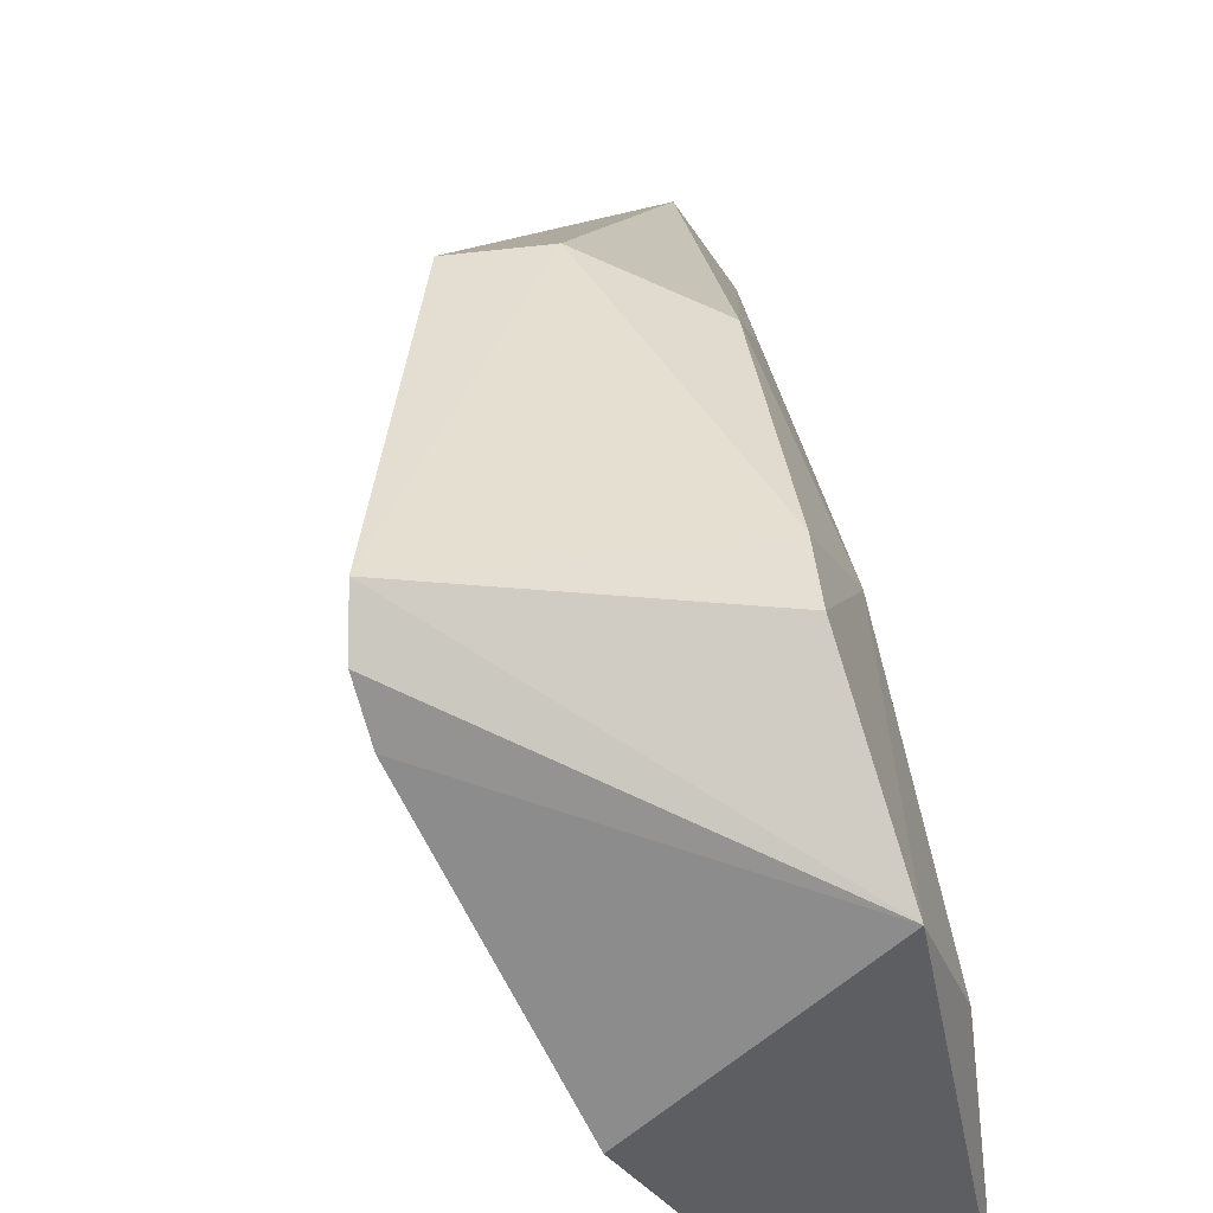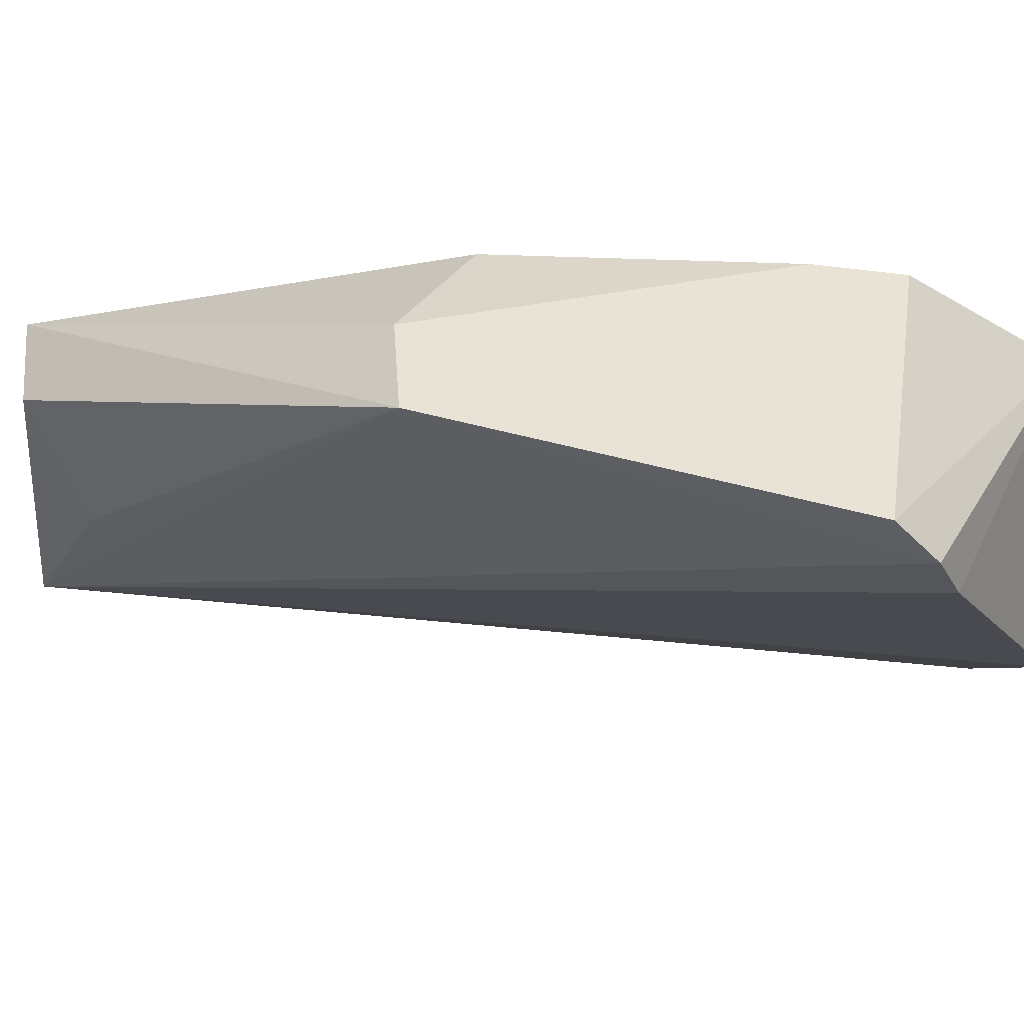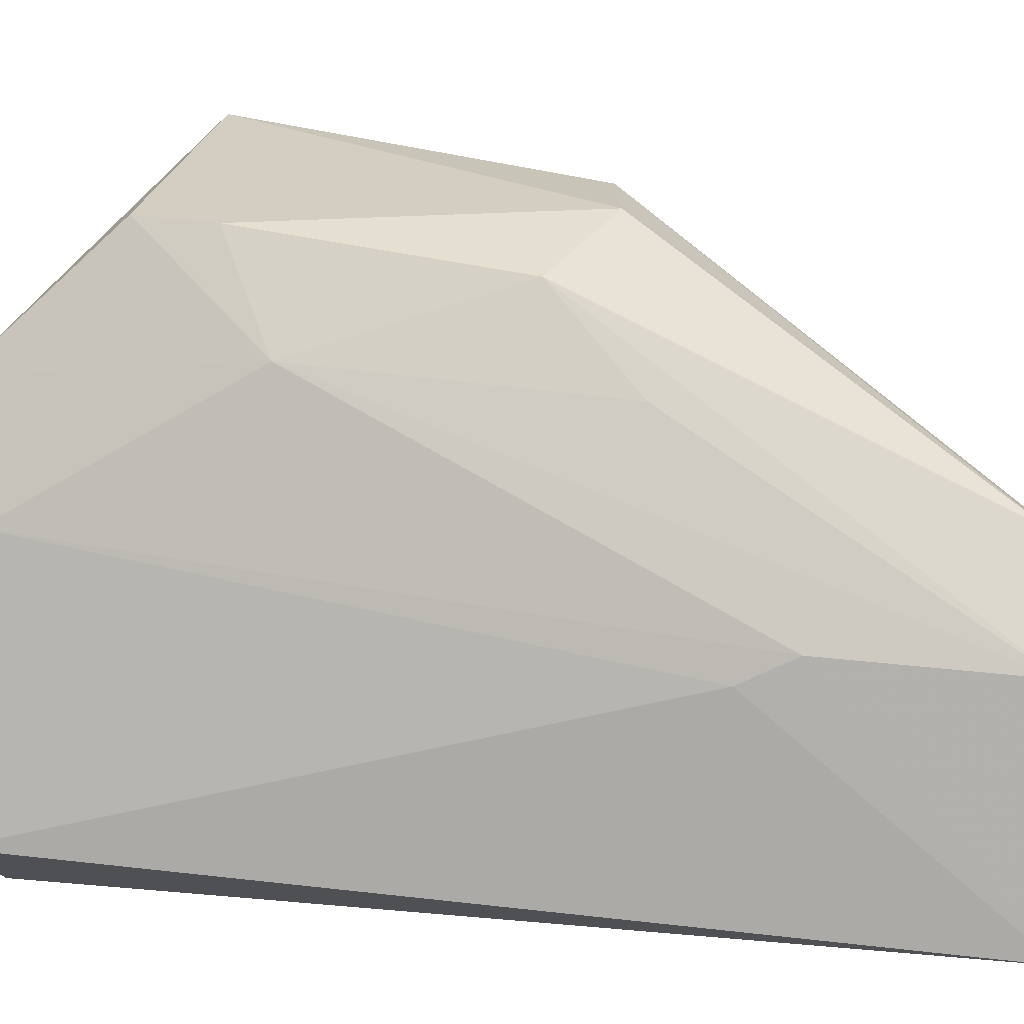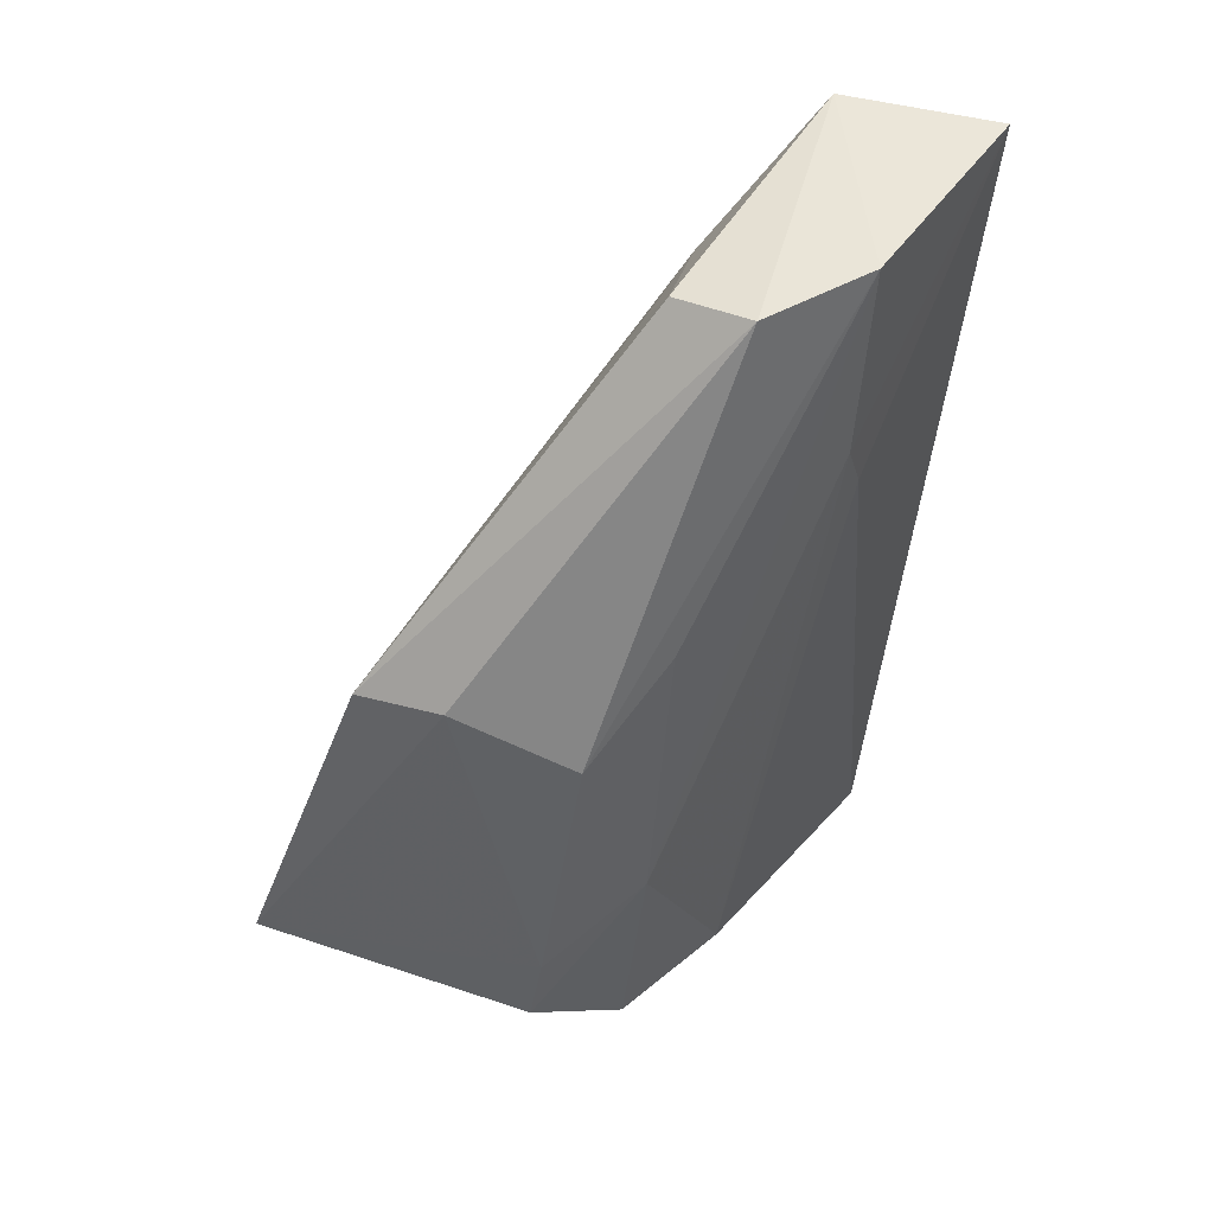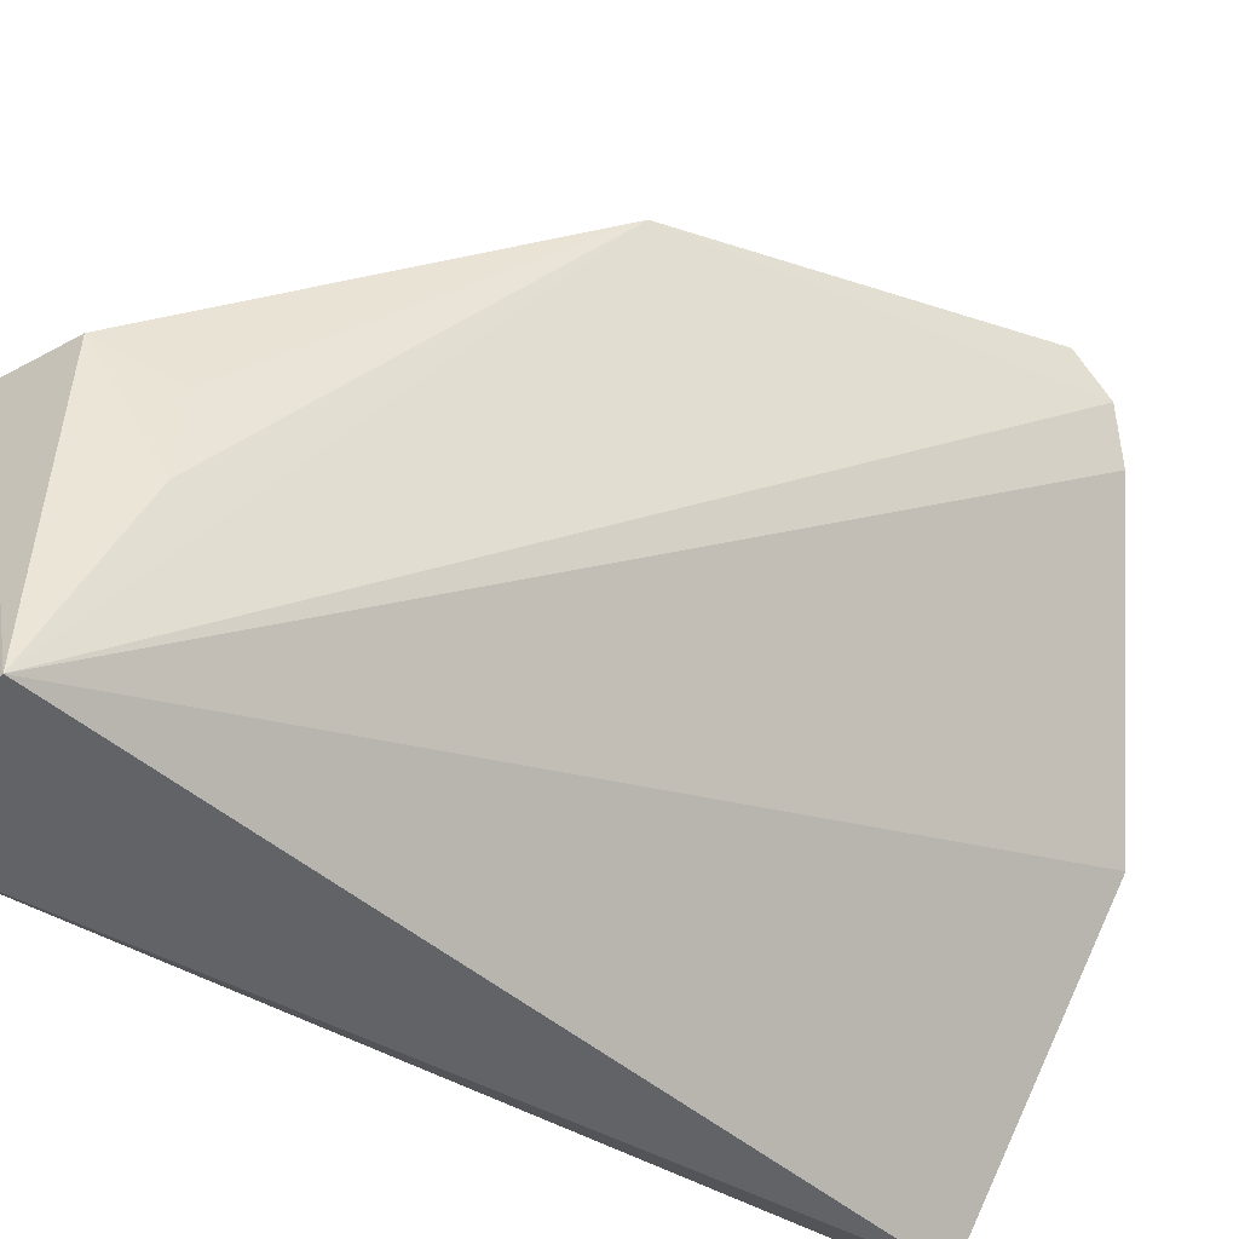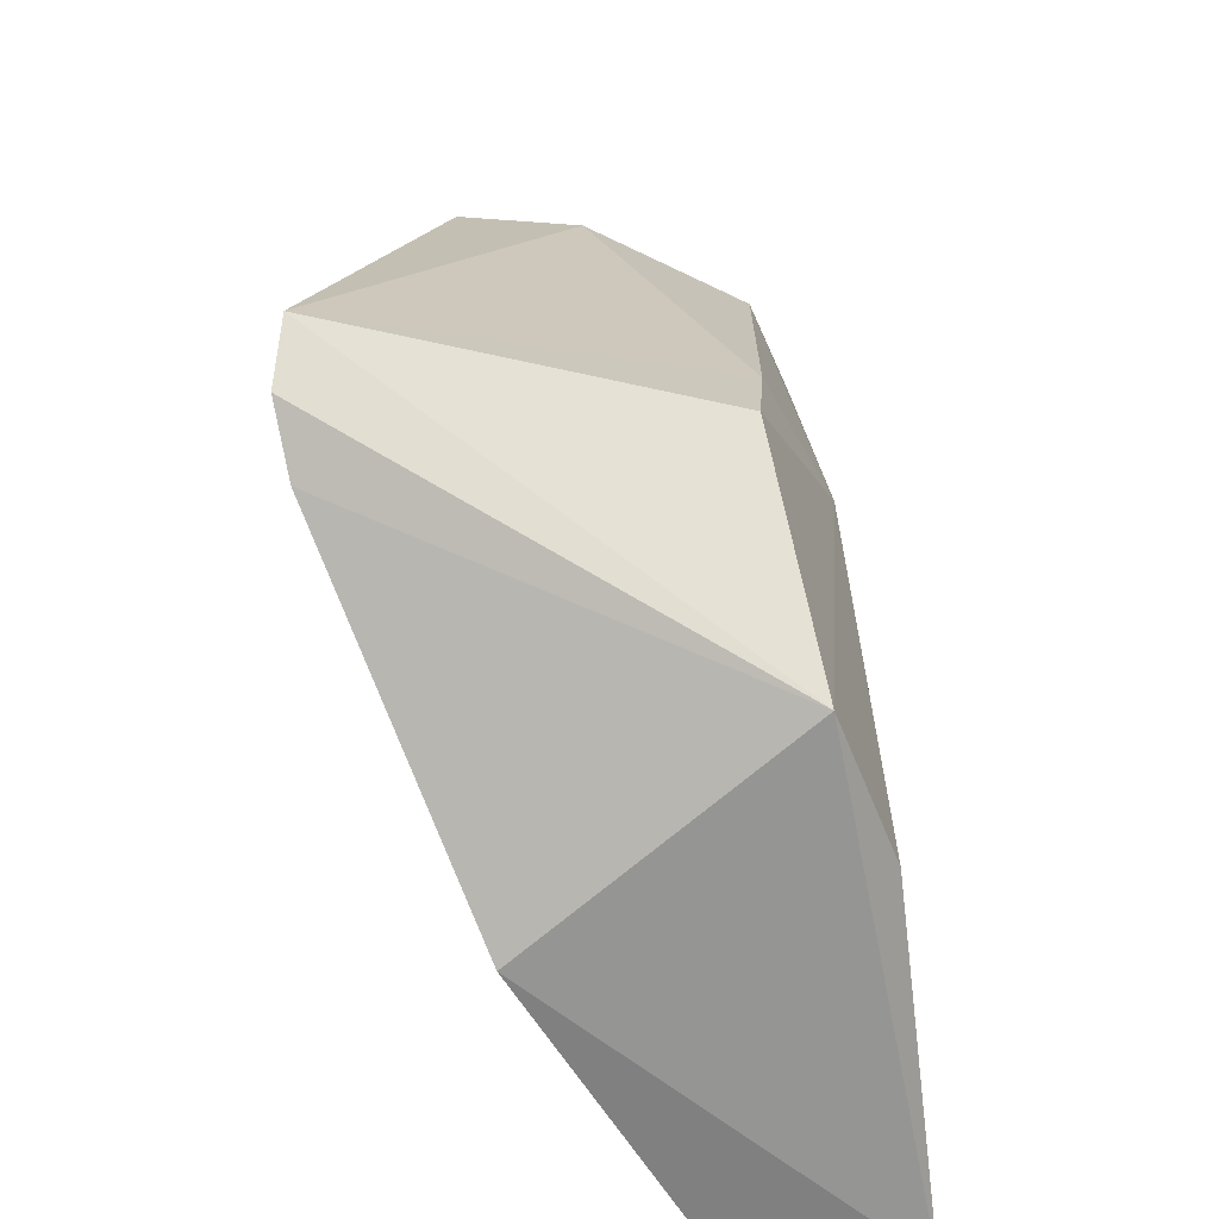
<metadata>
{"format":"obj","ext":"obj","renderer":"f3d","projection":"perspective","resolution":1024,"background":"white","views":[{"elev":42.3,"azim":-12.8,"up":"+Z"},{"elev":54.6,"azim":-86.4,"up":"+Z"},{"elev":12.2,"azim":96.0,"up":"+Z"},{"elev":46.4,"azim":30.6,"up":"+Y"},{"elev":-38.7,"azim":-137.1,"up":"+Z"},{"elev":23.0,"azim":-4.8,"up":"+Z"}]}
</metadata>
<code>
v 0.03396 0.05118 0.08688
v 0.04423 0.01611 0.06974
v 0.0493 0.07532 0.06417
v 0.05011 0.07582 0.04866
v 0.02762 0.01419 0.06678
v 0.04617 0.01435 0.05161
v 0.03975 0.07581 0.05116
v 0.03991 0.02924 0.08644
v 0.04889 0.05825 0.06317
v 0.04099 0.01427 0.07776
v 0.03976 0.07421 0.07105
v 0.01936 0.02311 0.0885
v 0.03955 0.01543 0.0475
v 0.04166 0.04739 0.08391
v 0.04371 0.03276 0.07934
v 0.04535 0.0749 0.0712
v 0.02002 0.02171 0.08501
v 0.02783 0.05036 0.08771
v 0.03916 0.024 0.08679
v 0.0489 0.0619 0.06496
v 0.04437 0.05331 0.07762
v 0.03695 0.07083 0.06297
v 0.01995 0.02563 0.09107
v 0.03706 0.07006 0.06885
f 7 3 4
f 9 2 6
f 9 6 4
f 10 6 2
f 10 5 6
f 13 6 5
f 13 5 7
f 13 7 4
f 13 4 6
f 14 1 8
f 15 10 2
f 15 14 8
f 16 3 7
f 16 7 11
f 16 14 3
f 16 1 14
f 17 12 7
f 17 7 5
f 17 5 10
f 17 10 12
f 18 7 12
f 18 16 11
f 18 1 16
f 19 15 8
f 19 10 15
f 20 15 2
f 20 2 9
f 20 3 15
f 20 9 4
f 20 4 3
f 21 15 3
f 21 3 14
f 21 14 15
f 22 11 7
f 22 7 18
f 23 12 10
f 23 10 19
f 23 18 12
f 23 1 18
f 23 19 8
f 23 8 1
f 24 22 18
f 24 18 11
f 24 11 22

</code>
